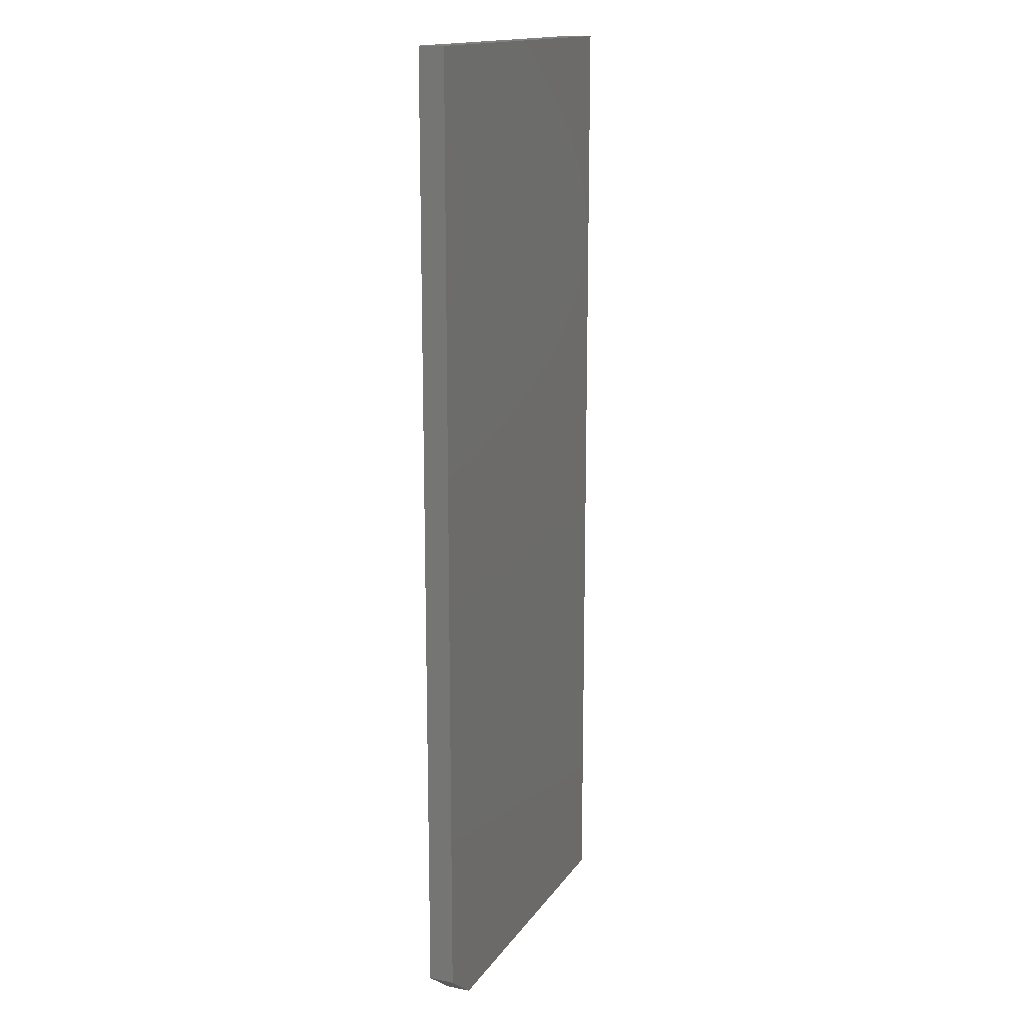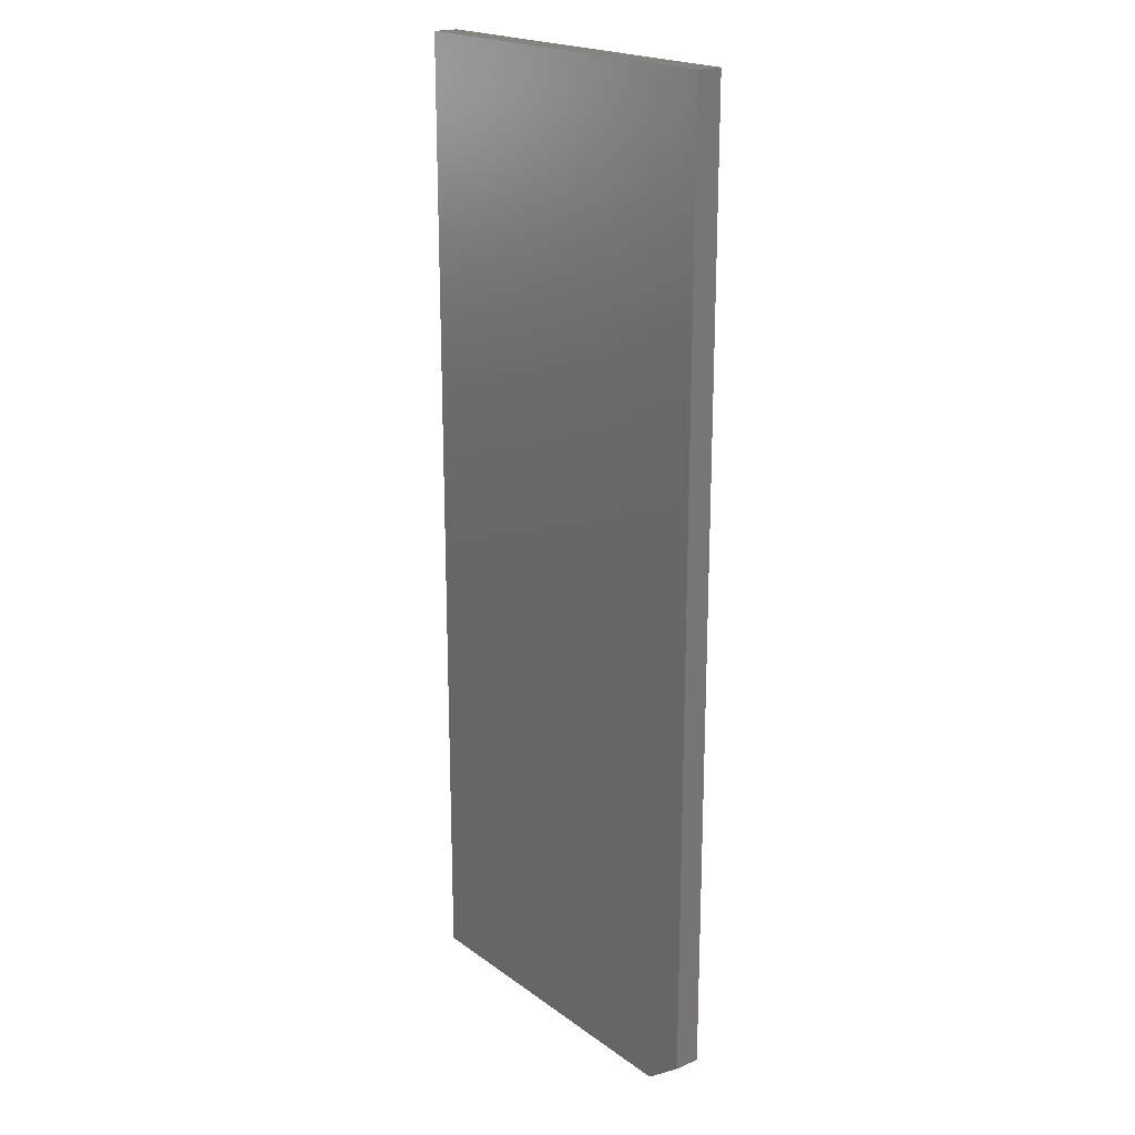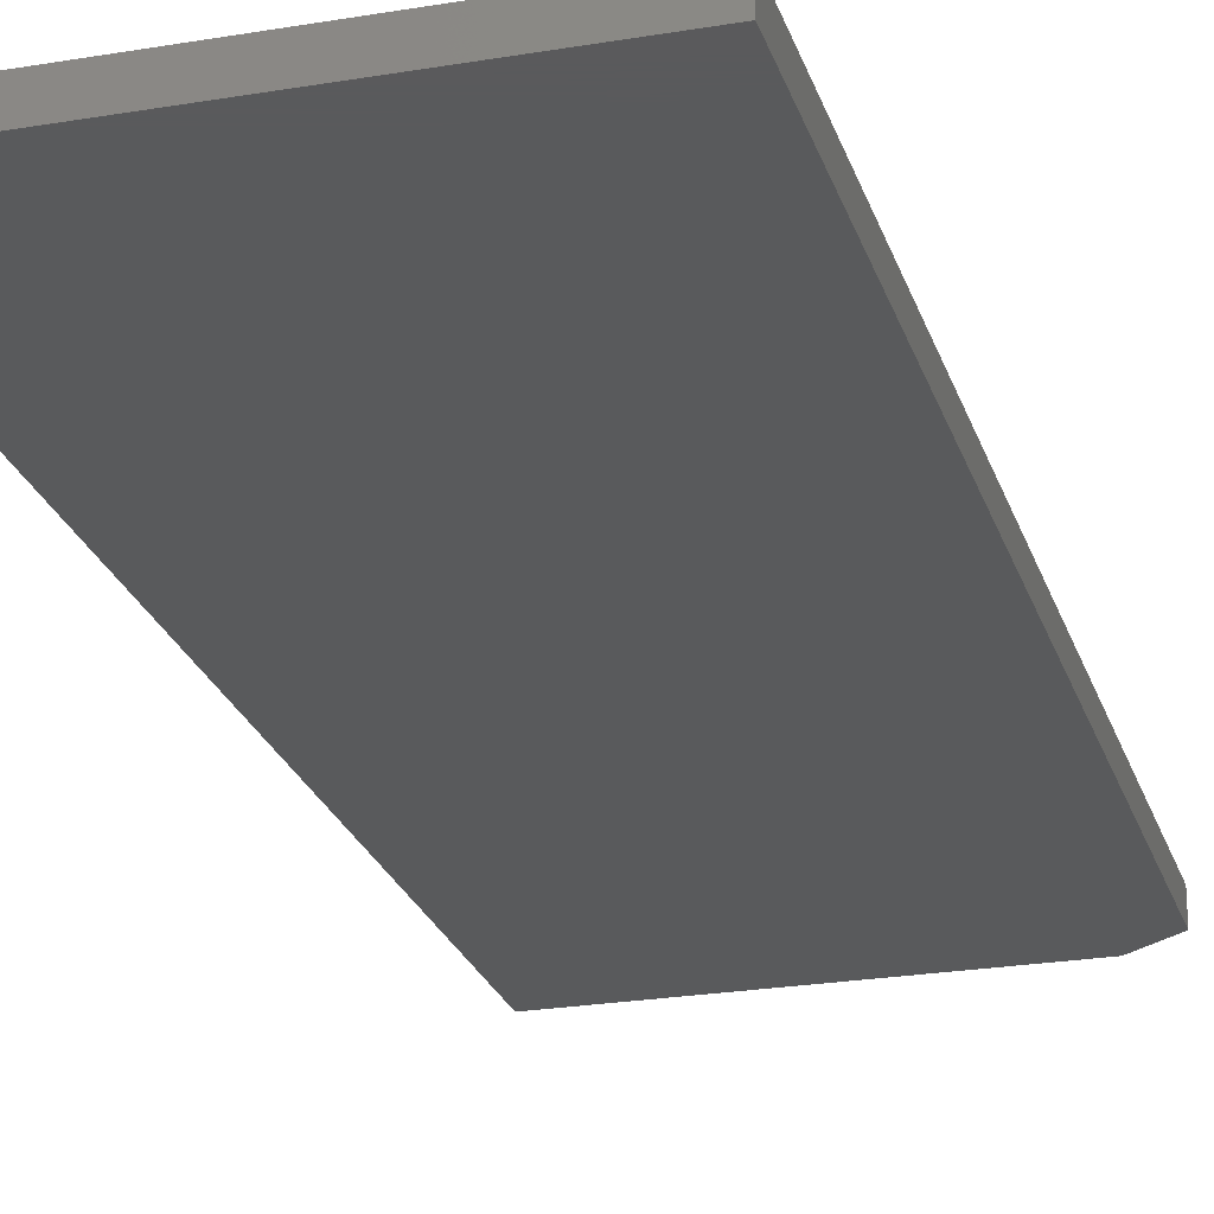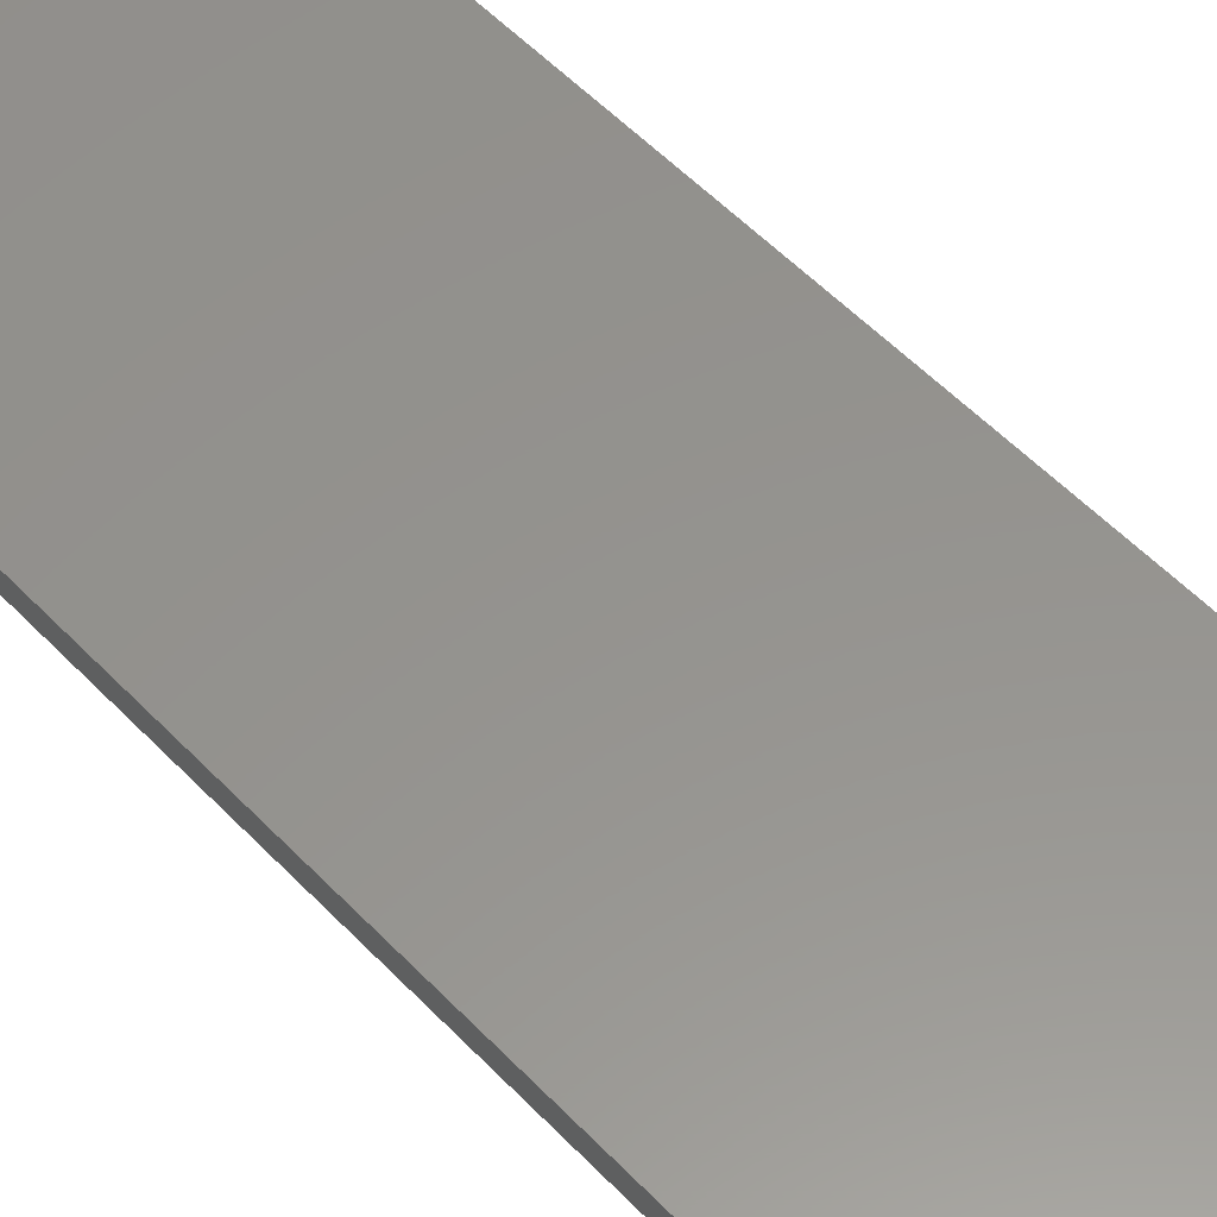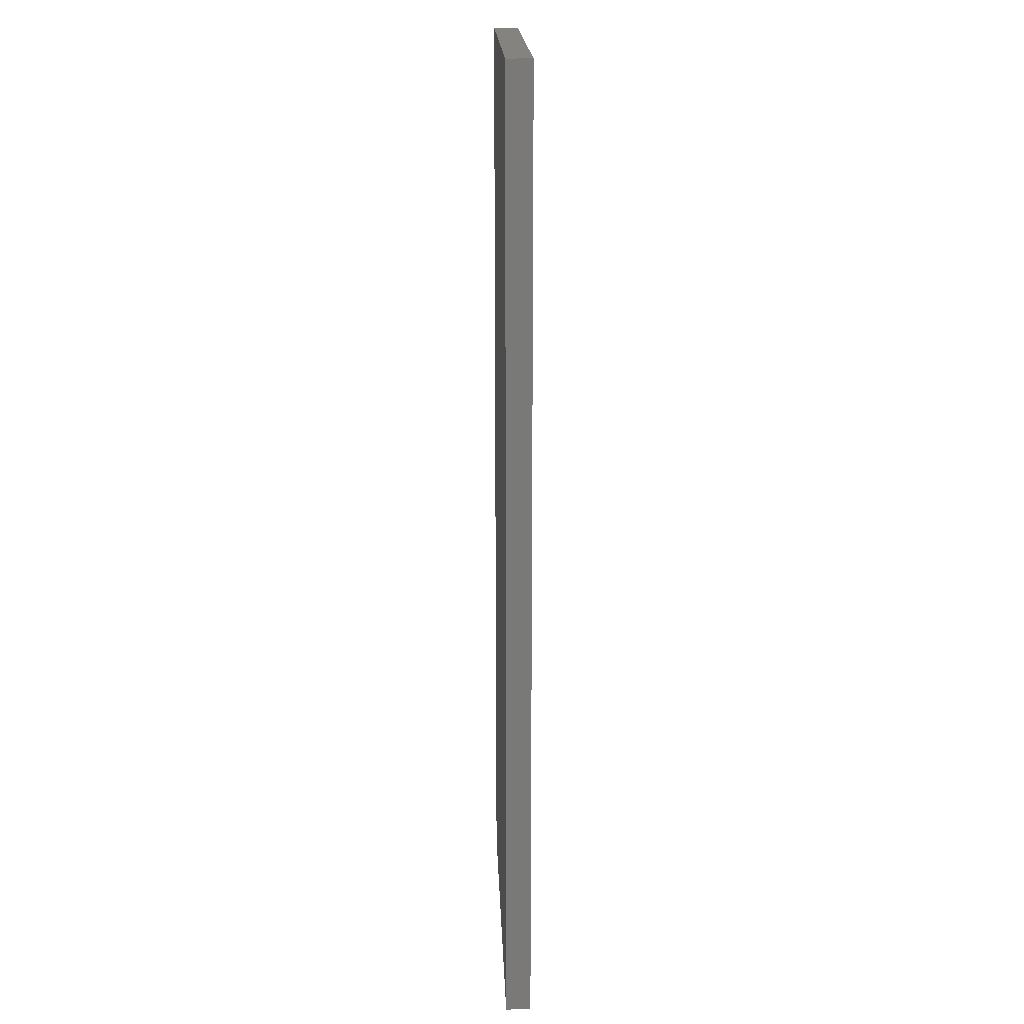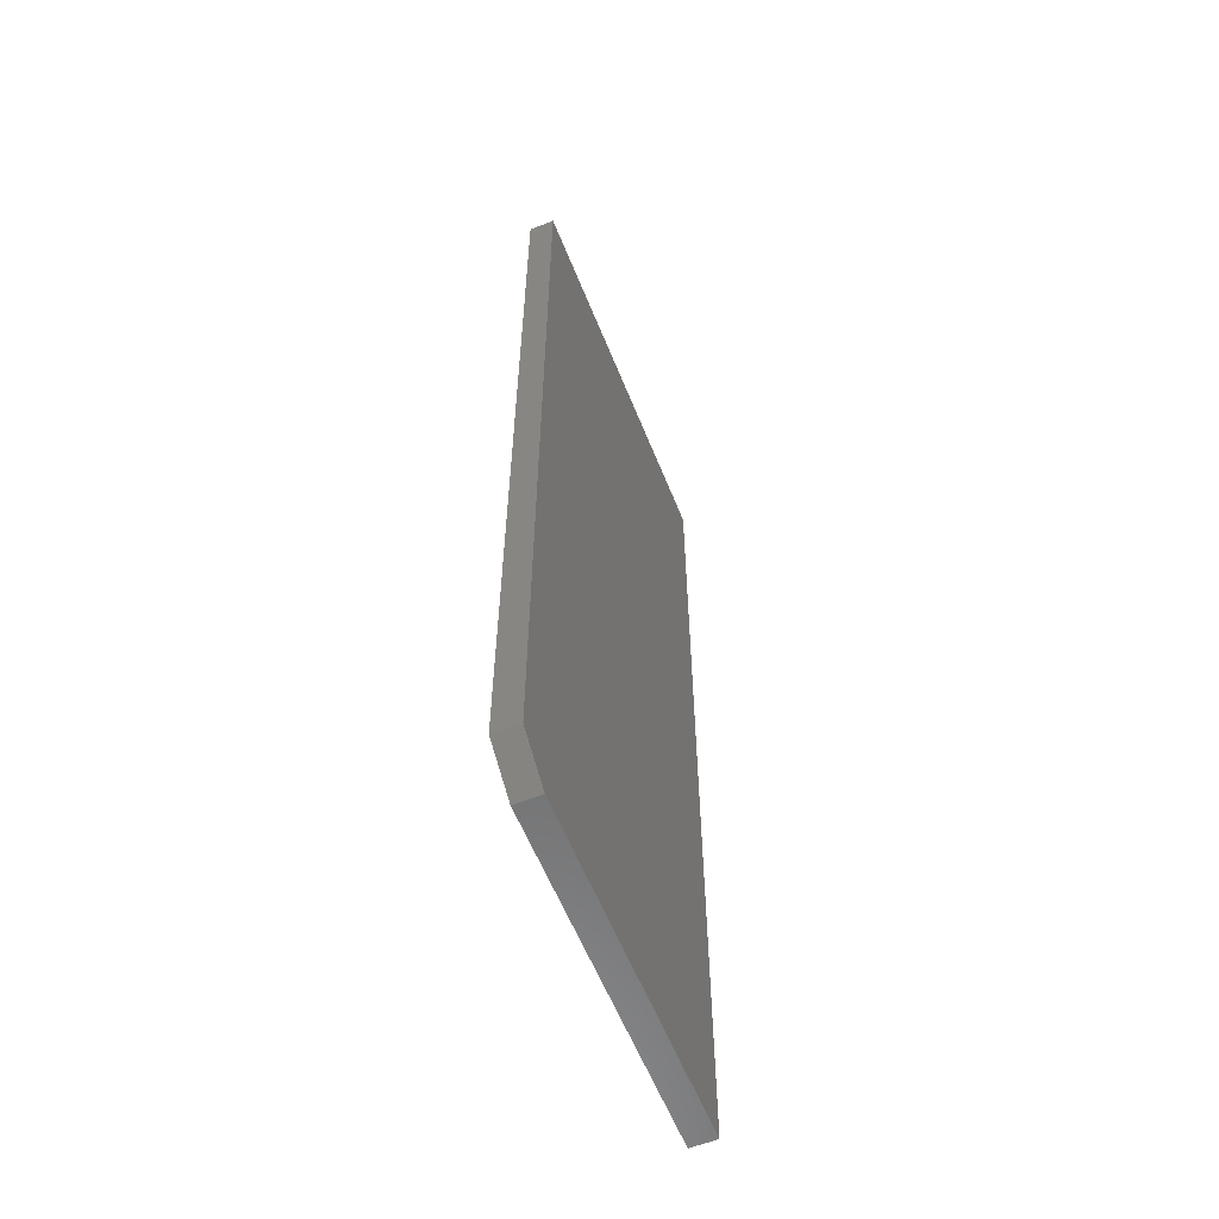
<metadata>
{"format":"stl","ext":"stl","renderer":"f3d","projection":"perspective","resolution":1024,"background":"white","views":[{"elev":15.5,"azim":112.7,"up":"+Z"},{"elev":20.1,"azim":52.5,"up":"+Z"},{"elev":-24.1,"azim":15.7,"up":"+Y"},{"elev":56.7,"azim":-43.2,"up":"+Y"},{"elev":18.3,"azim":-92.0,"up":"+Z"},{"elev":-59.4,"azim":111.8,"up":"+Z"}]}
</metadata>
<code>
# stl→obj: 10 verts, 16 faces
v 0.2951 -0.03906 0.75
v -0.2891 -0.03906 0.75
v 0.2951 -0.03906 -0.7031
v -0.2891 -0.03906 -0.75
v 0.2326 -0.03906 -0.75
v 0.2326 2.896e-17 -0.75
v -0.2891 0 -0.75
v 0.2951 3.763e-17 -0.7031
v -0.2891 1.665e-16 0.75
v 0.2951 1.99e-16 0.75
f 1 2 3
f 3 2 4
f 3 4 5
f 6 7 8
f 8 7 9
f 8 9 10
f 3 8 1
f 1 8 10
f 4 7 5
f 5 7 6
f 3 5 8
f 8 5 6
f 2 9 4
f 4 9 7
f 1 10 2
f 2 10 9

</code>
